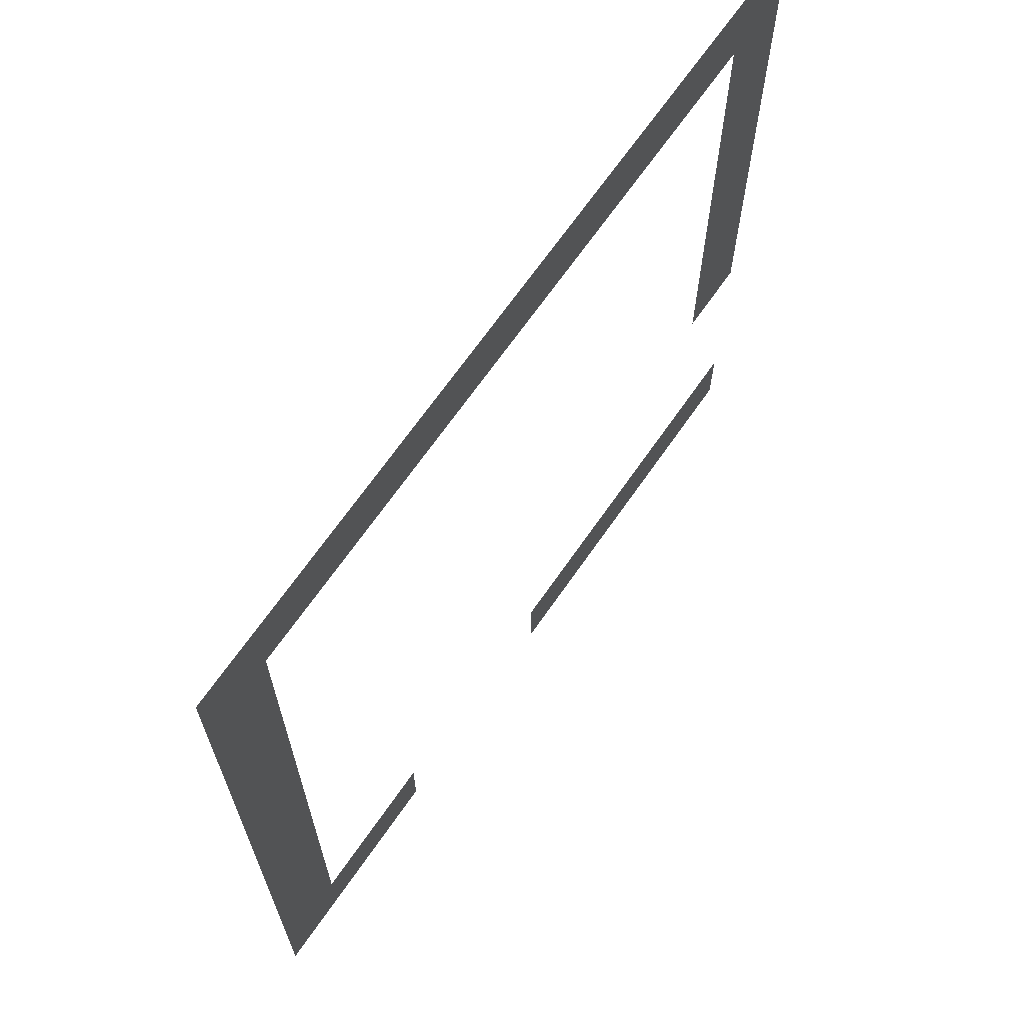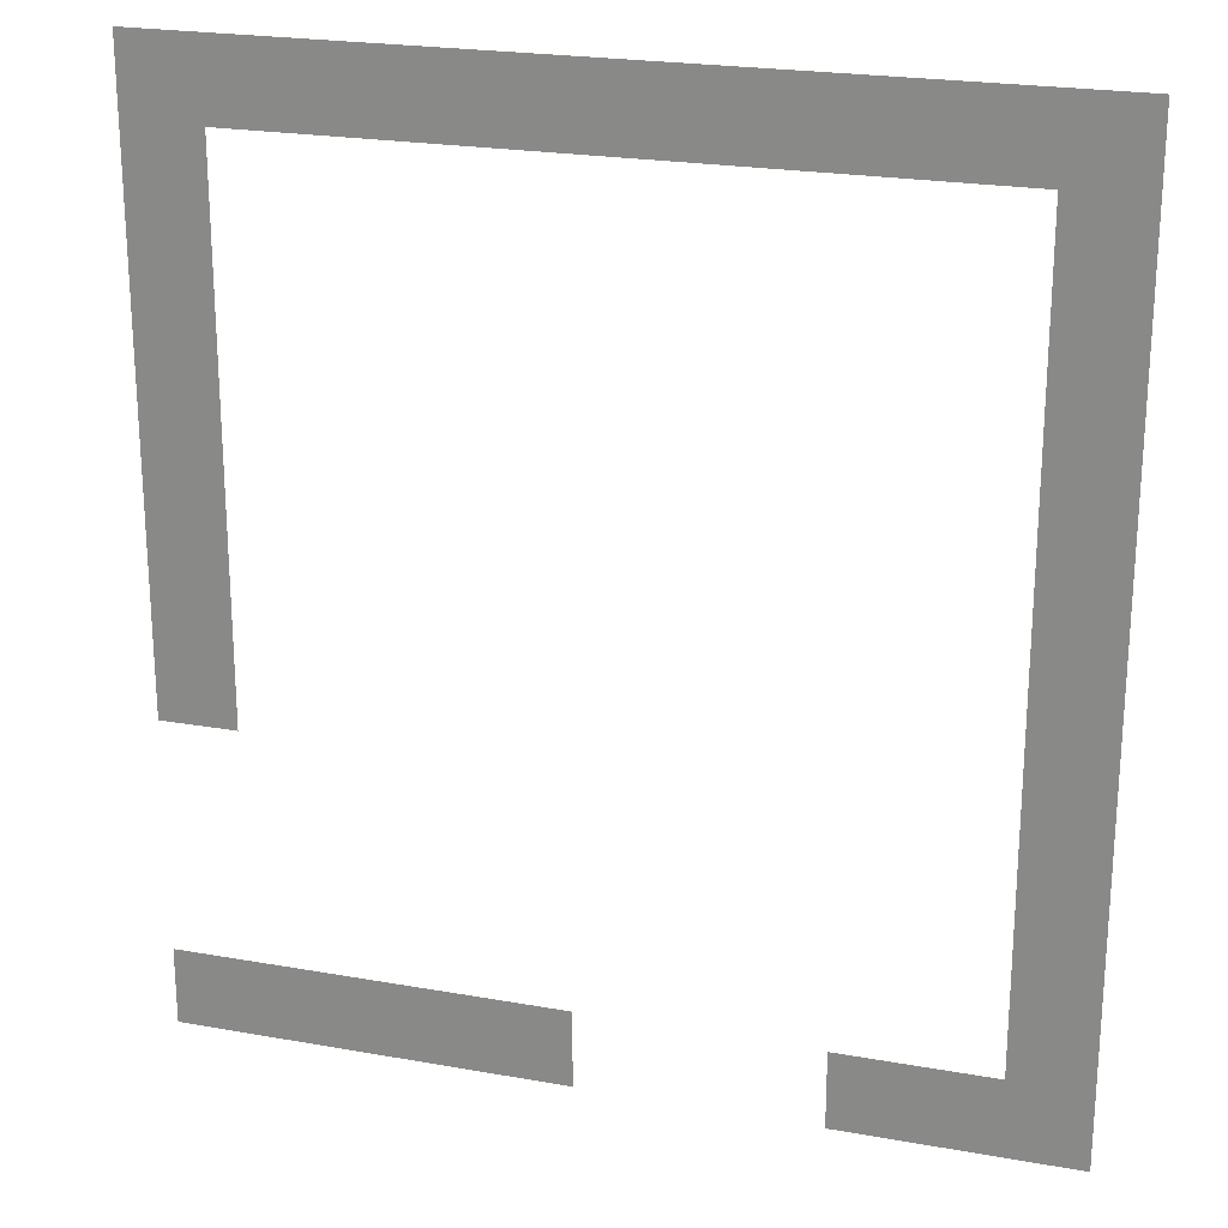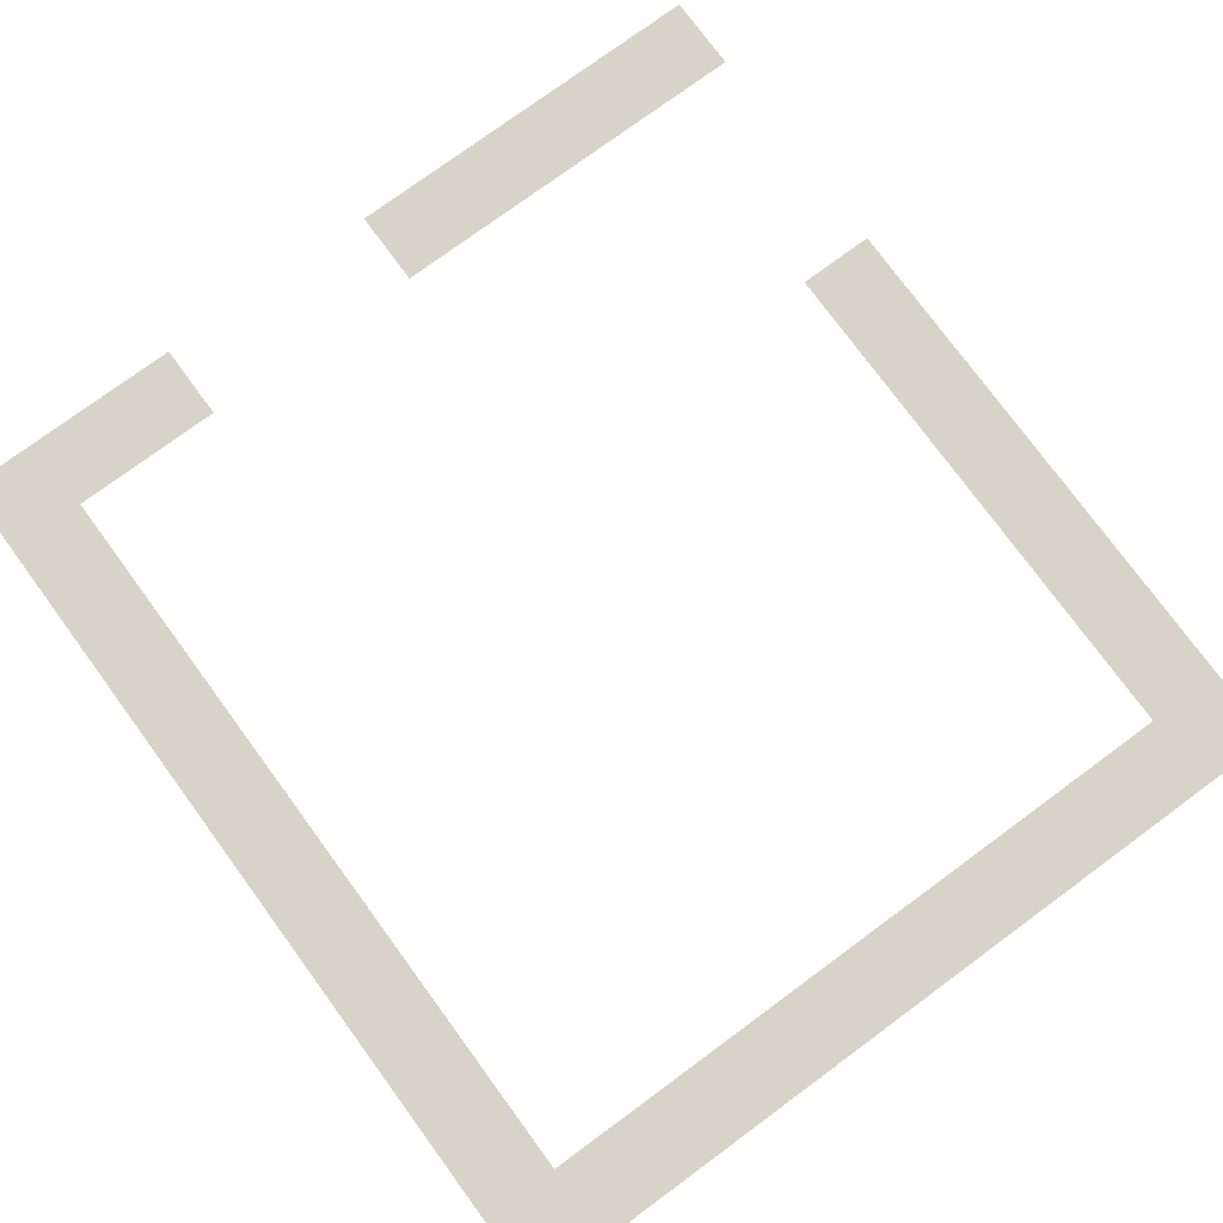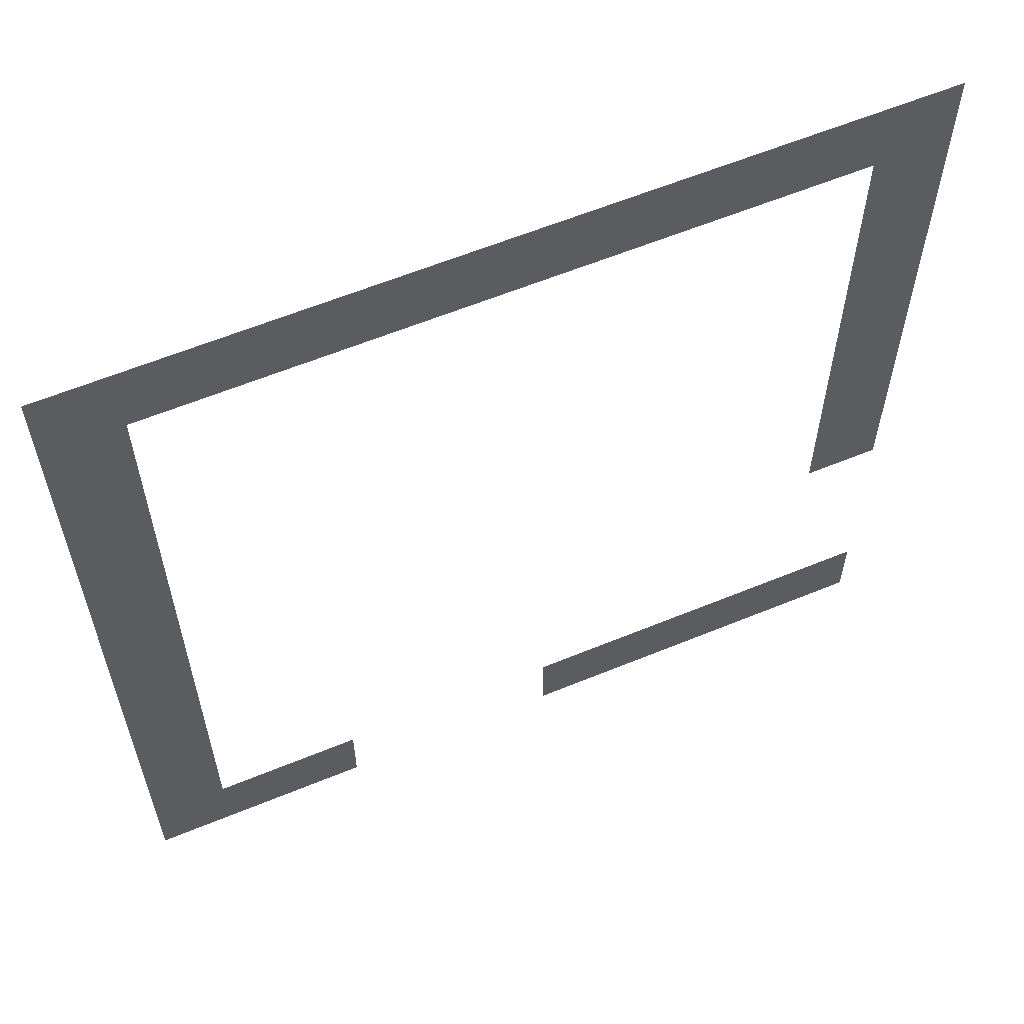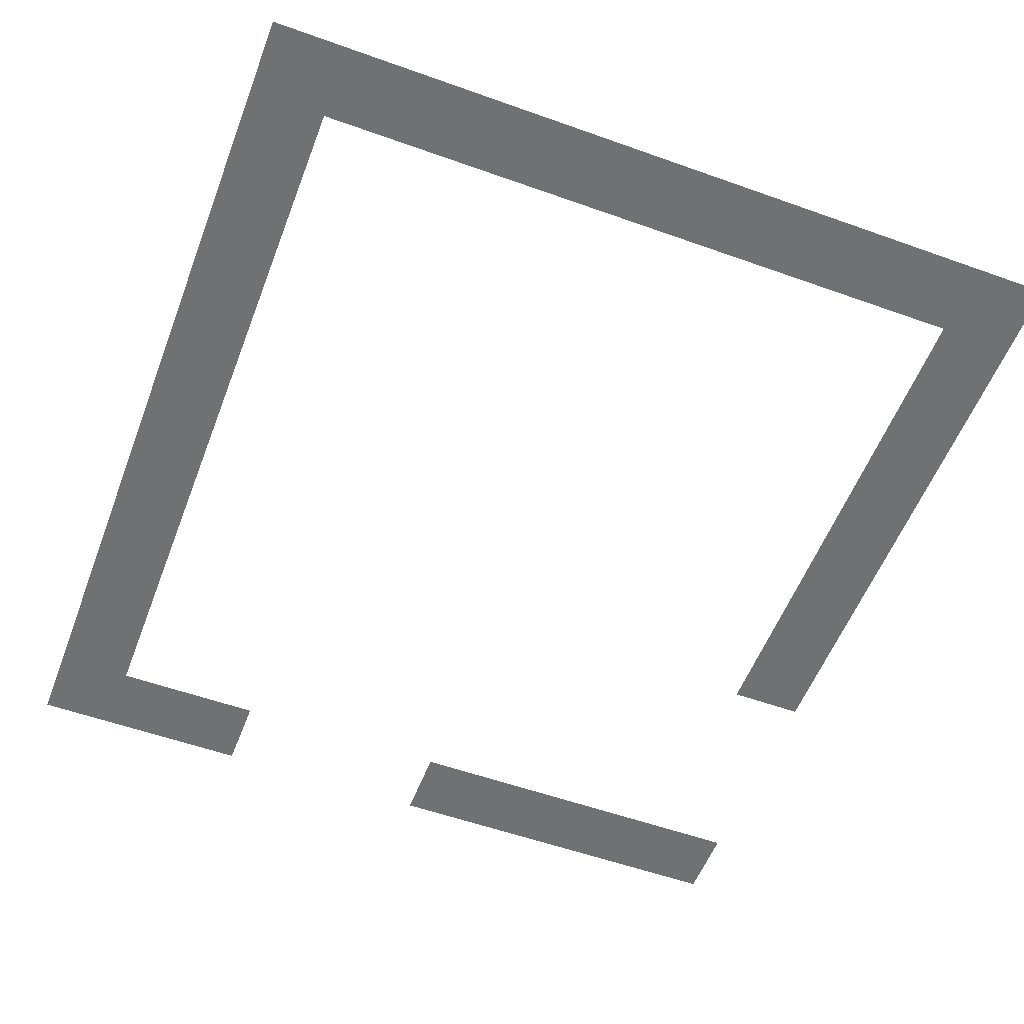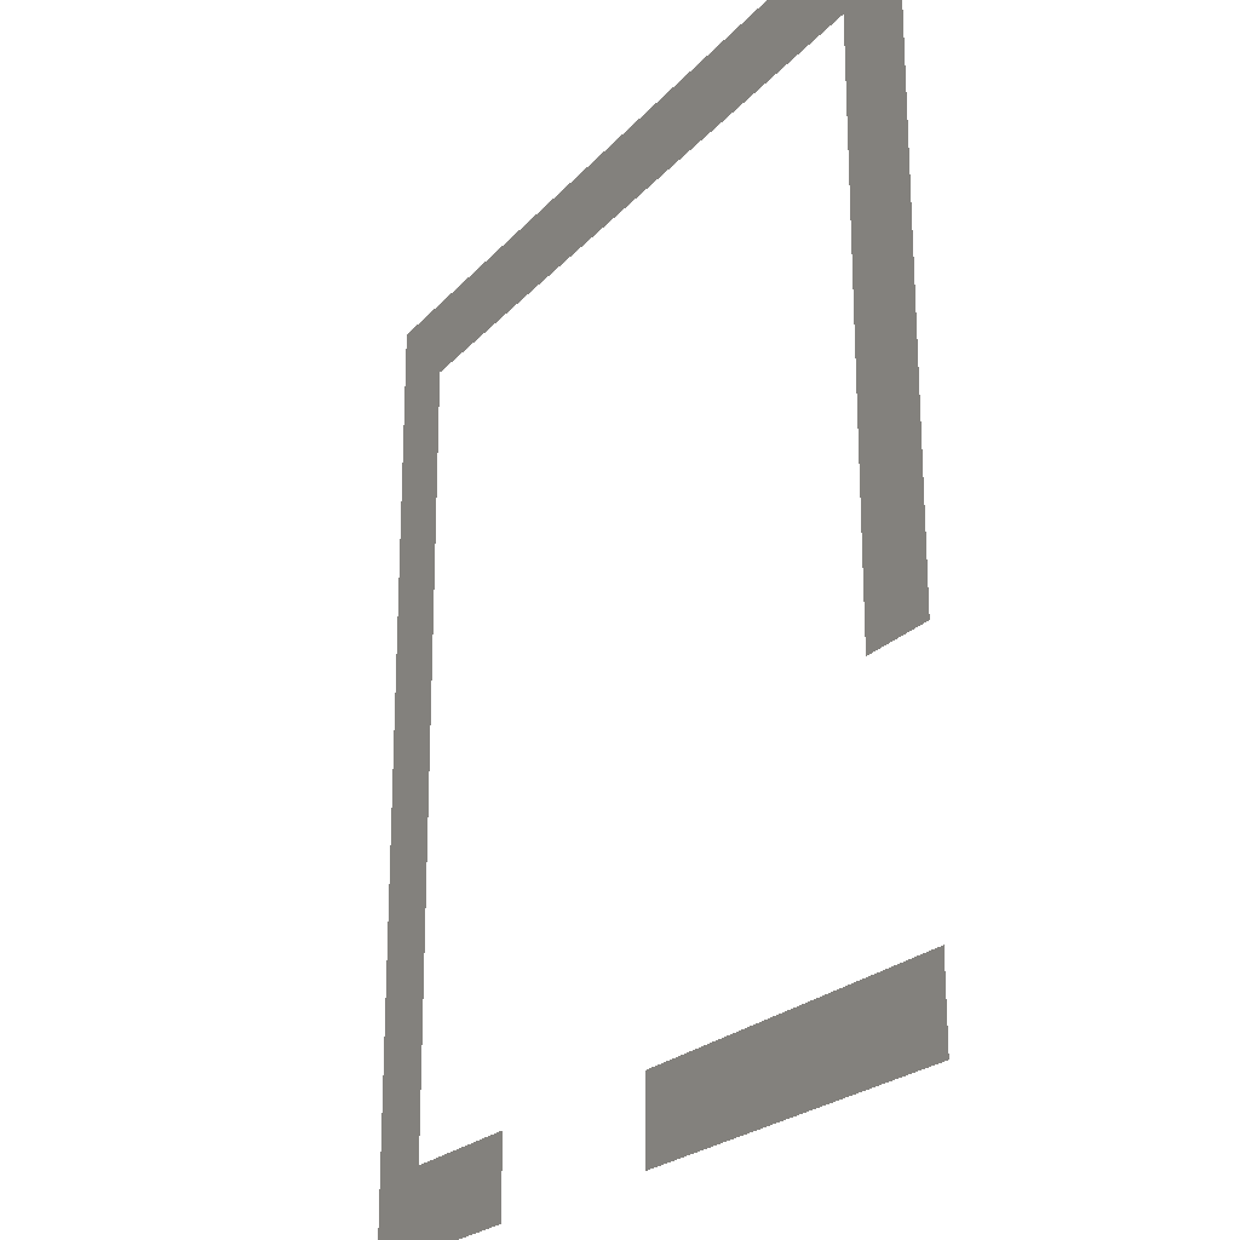
<metadata>
{"format":"obj","ext":"obj","renderer":"f3d","projection":"perspective","resolution":1024,"background":"white","views":[{"elev":68.0,"azim":124.8,"up":"+Y"},{"elev":22.6,"azim":17.1,"up":"+Y"},{"elev":77.0,"azim":143.7,"up":"+Z"},{"elev":60.6,"azim":157.2,"up":"+Y"},{"elev":-55.2,"azim":159.3,"up":"+Z"},{"elev":-22.8,"azim":-120.1,"up":"+Y"}]}
</metadata>
<code>
v 0 -32 0
v -32 -32 0
v -32 0 0
v 0 0 0
v -32 -32 0
v -64 -32 0
v -64 0 0
v -32 0 0
v -64 -32 0
v -96 -32 0
v -96 0 0
v -64 0 0
v -96 -32 0
v -128 -32 0
v -128 0 0
v -96 0 0
v -128 -32 0
v -160 -32 0
v -160 0 0
v -128 0 0
v -160 -32 0
v -192 -32 0
v -192 0 0
v -160 0 0
v -192 -32 0
v -224 -32 0
v -224 0 0
v -192 0 0
v -224 -32 0
v -256 -32 0
v -256 0 0
v -224 0 0
v -256 -32 0
v -288 -32 0
v -288 0 0
v -256 0 0
v -288 -32 0
v -320 -32 0
v -320 0 0
v -288 0 0
v -320 -32 0
v -352 -32 0
v -352 0 0
v -320 0 0
v 0 -64 0
v -32 -64 0
v -32 -32 0
v 0 -32 0
v -320 -64 0
v -352 -64 0
v -352 -32 0
v -320 -32 0
v 0 -96 0
v -32 -96 0
v -32 -64 0
v 0 -64 0
v -320 -96 0
v -352 -96 0
v -352 -64 0
v -320 -64 0
v 0 -128 0
v -32 -128 0
v -32 -96 0
v 0 -96 0
v -320 -128 0
v -352 -128 0
v -352 -96 0
v -320 -96 0
v 0 -160 0
v -32 -160 0
v -32 -128 0
v 0 -128 0
v -320 -160 0
v -352 -160 0
v -352 -128 0
v -320 -128 0
v 0 -192 0
v -32 -192 0
v -32 -160 0
v 0 -160 0
v -320 -192 0
v -352 -192 0
v -352 -160 0
v -320 -160 0
v 0 -224 0
v -32 -224 0
v -32 -192 0
v 0 -192 0
v -320 -224 0
v -352 -224 0
v -352 -192 0
v -320 -192 0
v 0 -256 0
v -32 -256 0
v -32 -224 0
v 0 -224 0
v -320 -256 0
v -352 -256 0
v -352 -224 0
v -320 -224 0
v 0 -288 0
v -32 -288 0
v -32 -256 0
v 0 -256 0
v 0 -320 0
v -32 -320 0
v -32 -288 0
v 0 -288 0
v 0 -352 0
v -32 -352 0
v -32 -320 0
v 0 -320 0
v 0 -384 0
v -32 -384 0
v -32 -352 0
v 0 -352 0
v -32 -384 0
v -64 -384 0
v -64 -352 0
v -32 -352 0
v -64 -384 0
v -96 -384 0
v -96 -352 0
v -64 -352 0
v -192 -384 0
v -224 -384 0
v -224 -352 0
v -192 -352 0
v -224 -384 0
v -256 -384 0
v -256 -352 0
v -224 -352 0
v -256 -384 0
v -288 -384 0
v -288 -352 0
v -256 -352 0
v -288 -384 0
v -320 -384 0
v -320 -352 0
v -288 -352 0
v -320 -384 0
v -352 -384 0
v -352 -352 0
v -320 -352 0
g reception_mesh_0004
f 1 2 3 4
f 5 6 7 8
f 9 10 11 12
f 13 14 15 16
f 17 18 19 20
f 21 22 23 24
f 25 26 27 28
f 29 30 31 32
f 33 34 35 36
f 37 38 39 40
f 41 42 43 44
f 45 46 47 48
f 49 50 51 52
f 53 54 55 56
f 57 58 59 60
f 61 62 63 64
f 65 66 67 68
f 69 70 71 72
f 73 74 75 76
f 77 78 79 80
f 81 82 83 84
f 85 86 87 88
f 89 90 91 92
f 93 94 95 96
f 97 98 99 100
f 101 102 103 104
f 105 106 107 108
f 109 110 111 112
f 113 114 115 116
f 117 118 119 120
f 121 122 123 124
f 125 126 127 128
f 129 130 131 132
f 133 134 135 136
f 137 138 139 140
f 141 142 143 144

</code>
